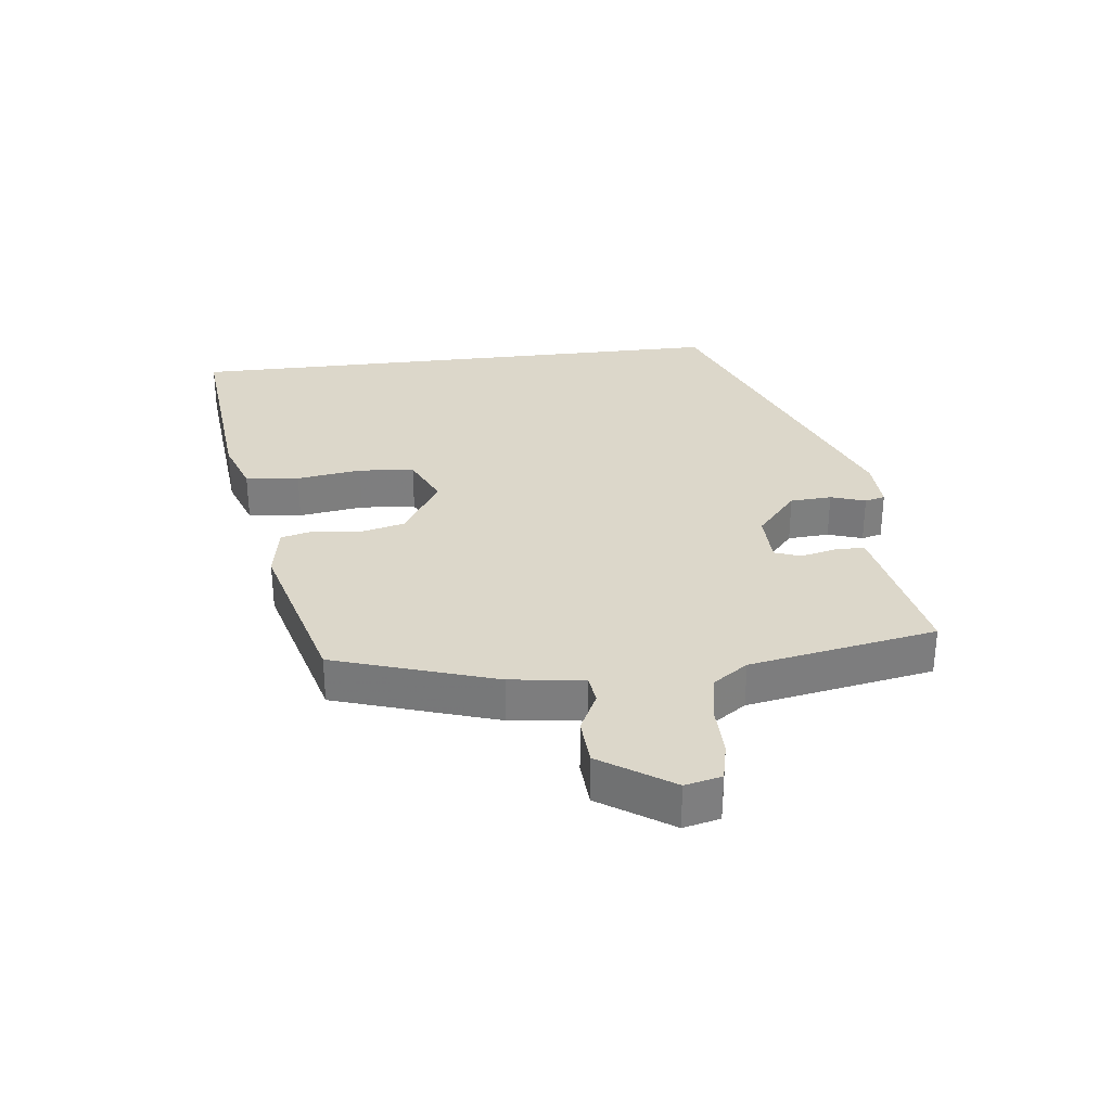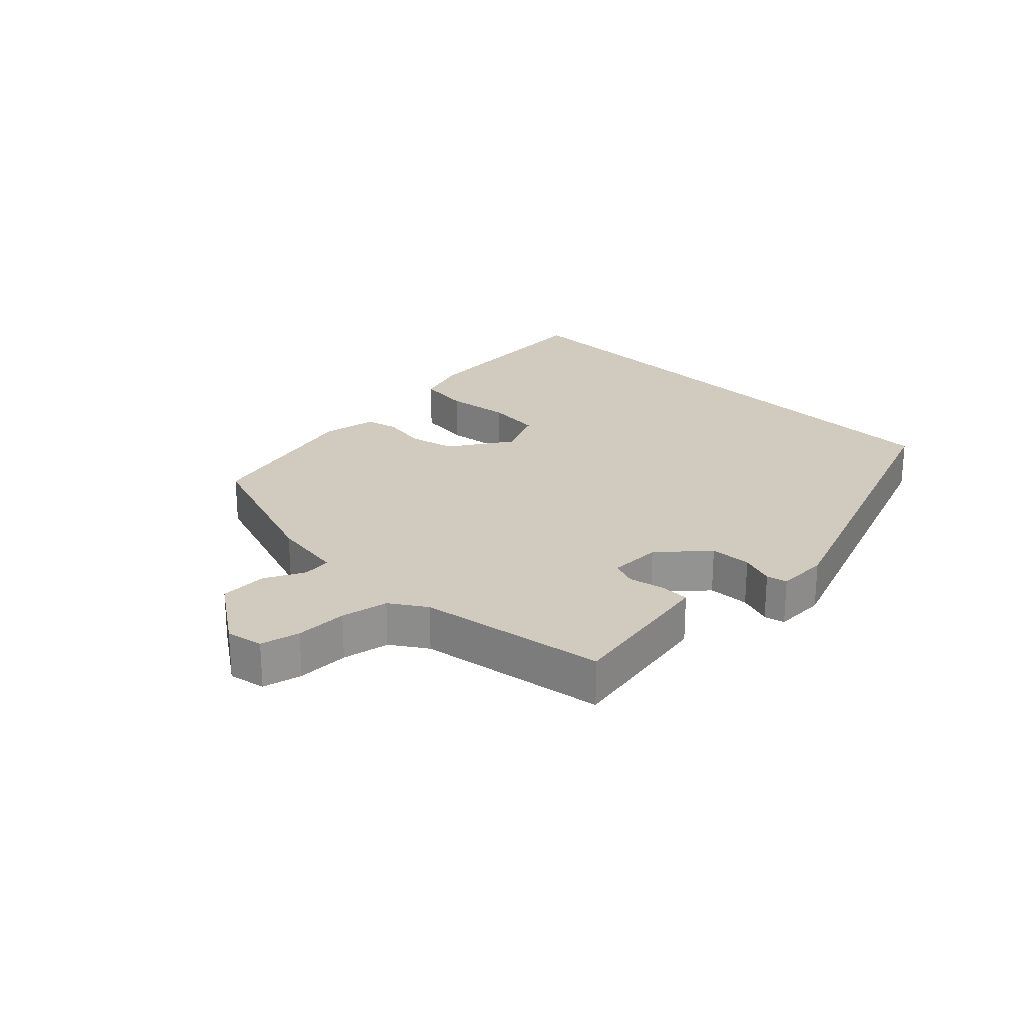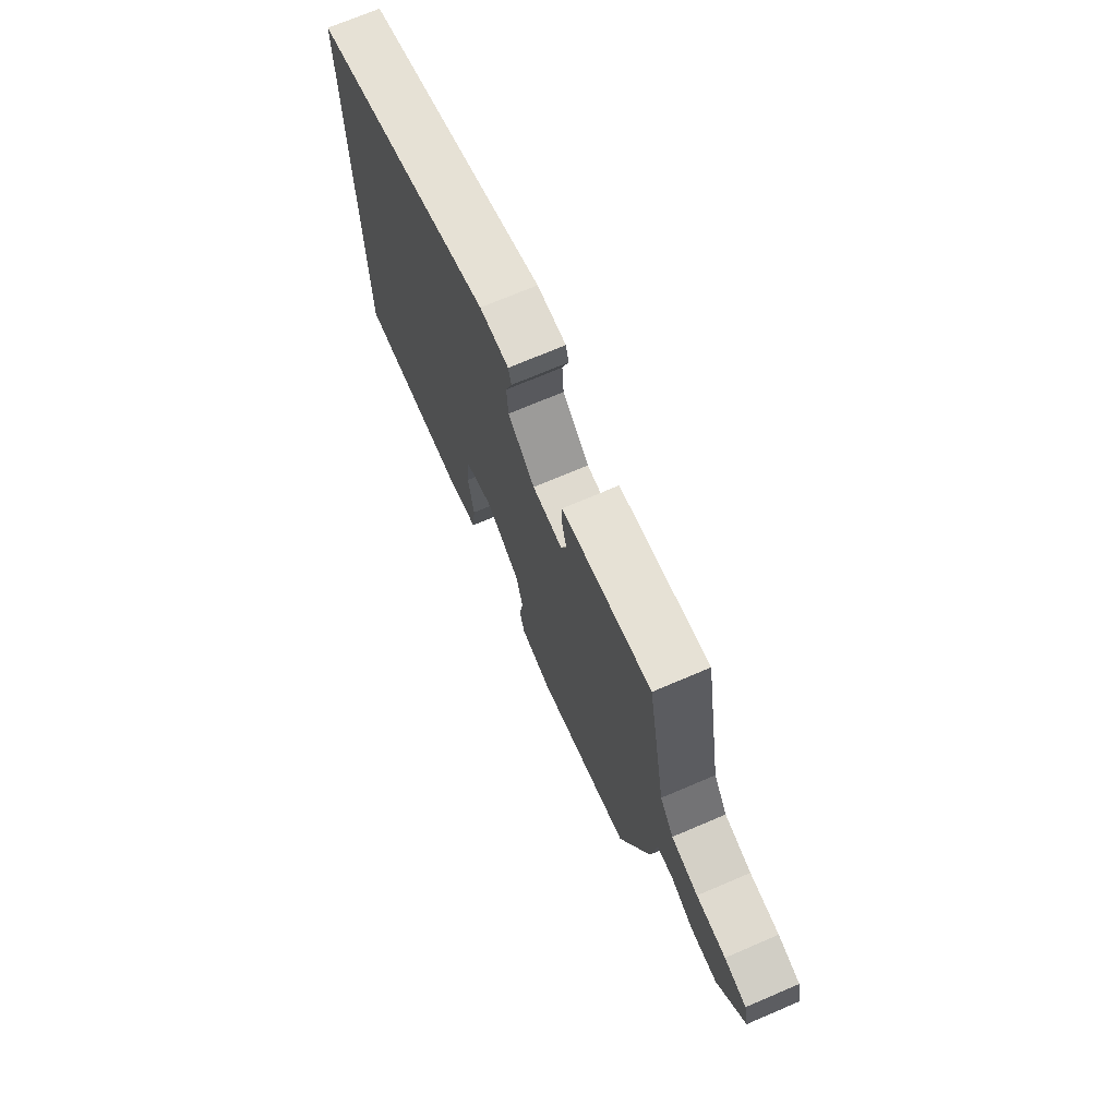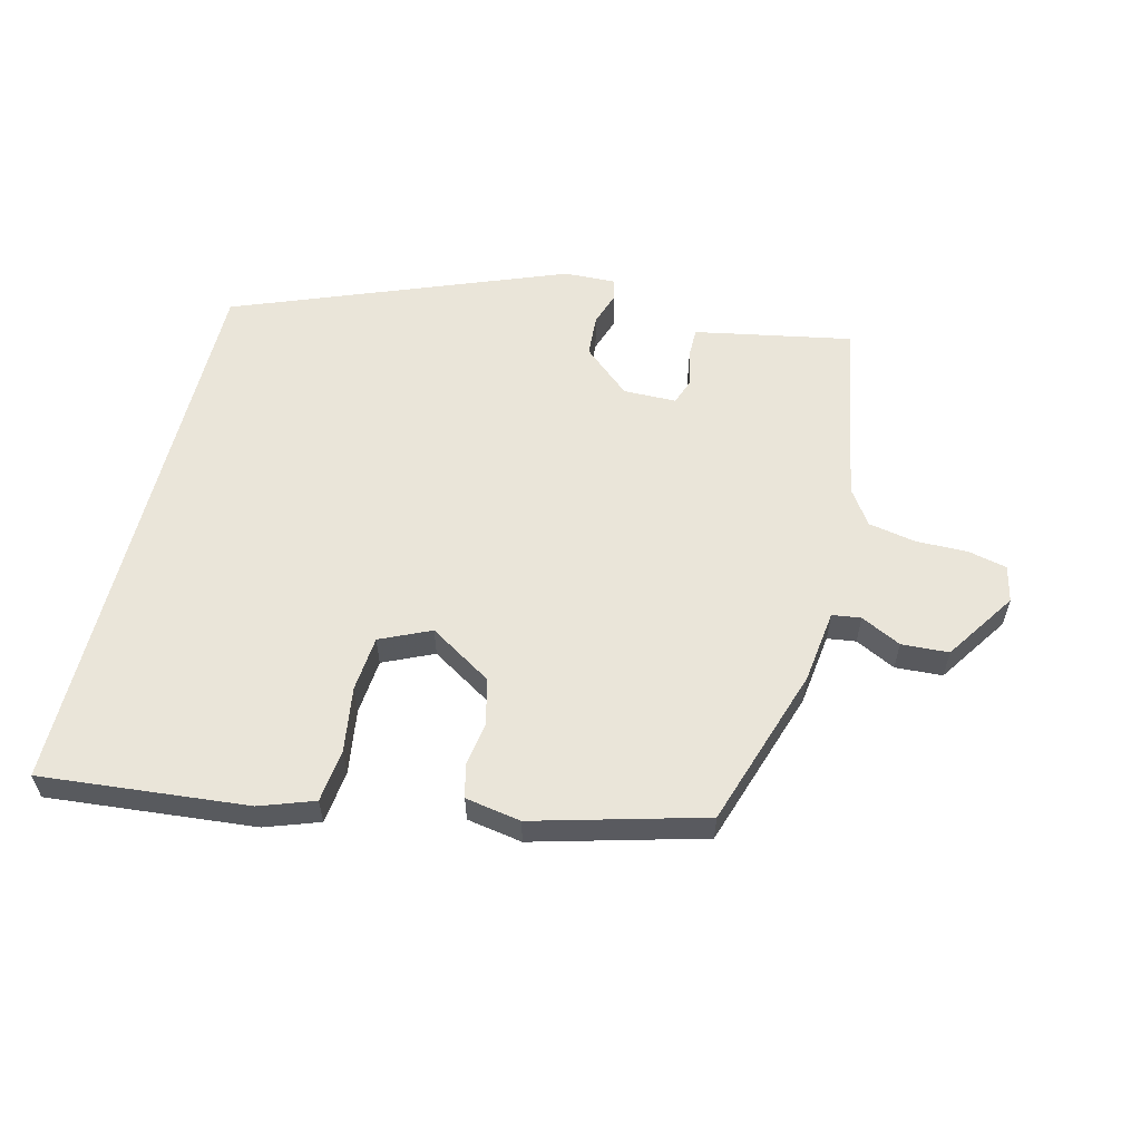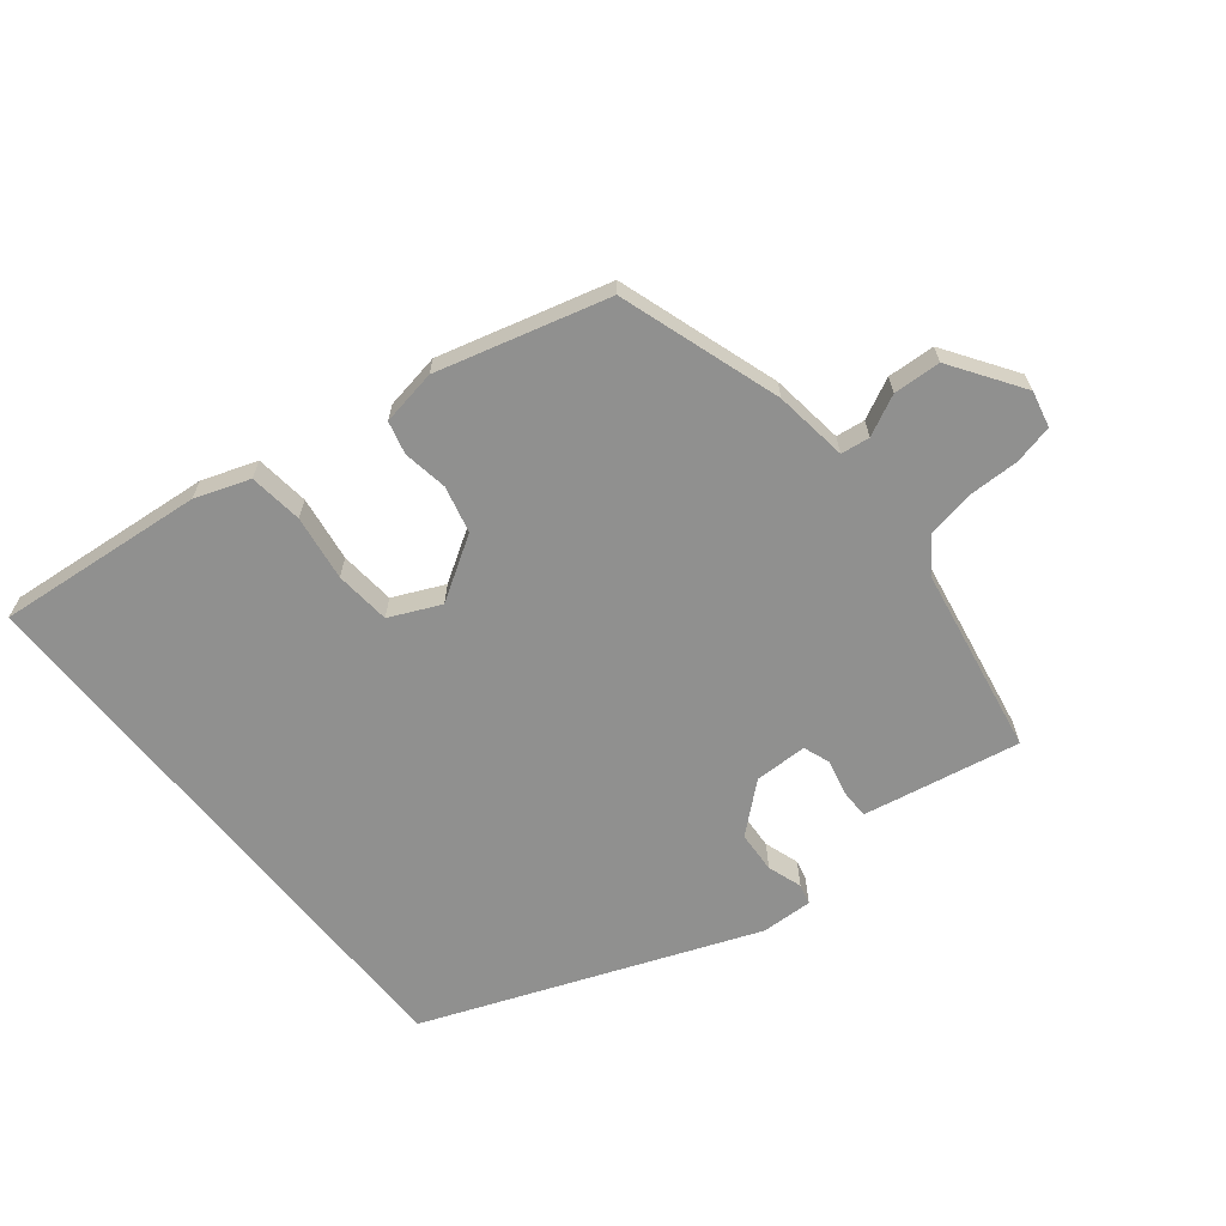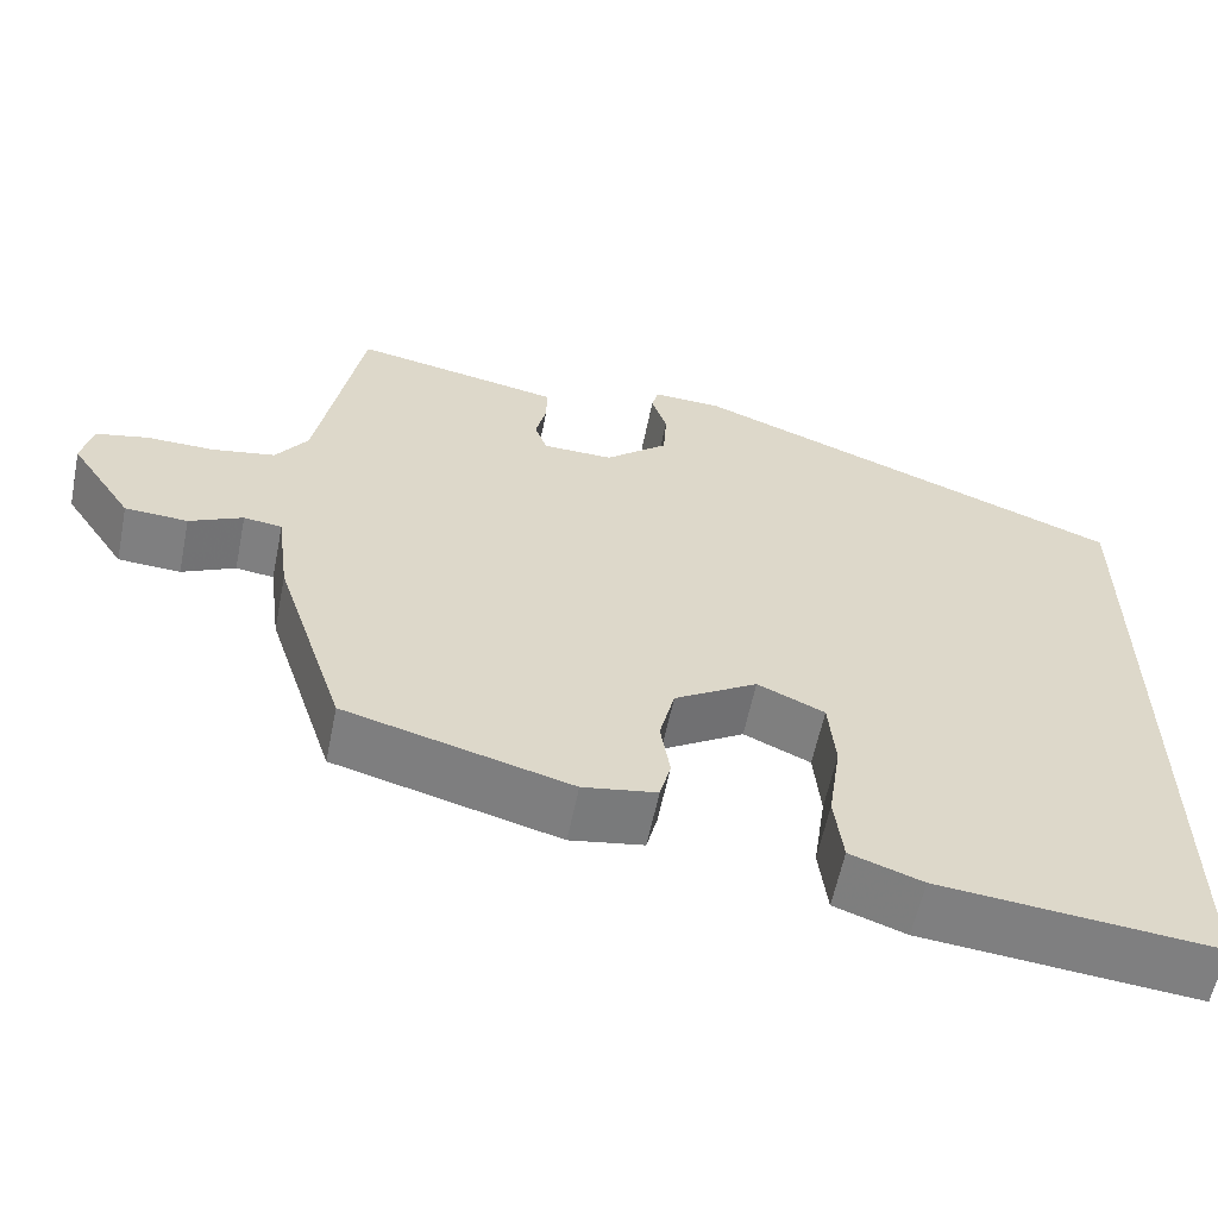
<metadata>
{"format":"obj","ext":"obj","renderer":"f3d","projection":"perspective","resolution":1024,"background":"white","views":[{"elev":30.8,"azim":-96.9,"up":"+Y"},{"elev":23.6,"azim":-44.2,"up":"+Y"},{"elev":71.5,"azim":-113.1,"up":"+Z"},{"elev":58.0,"azim":-166.0,"up":"+Y"},{"elev":-65.5,"azim":-141.1,"up":"+Y"},{"elev":-59.5,"azim":-11.5,"up":"+Z"}]}
</metadata>
<code>
v -0.463 0.07 -0.389
v -0.545 0.07 -0.137
v -0.56 0.07 -0.022
v -0.605 0.07 -0.016
v -0.668 0.07 -0.047
v -0.742 0.07 -0.043
v -0.816 0.07 0.068
v -0.803 0.07 0.125
v -0.742 0.07 0.139
v -0.661 0.07 0.138
v -0.587 0.07 0.152
v -0.549 0.07 0.207
v -0.496 0.07 0.499
v -0.301 0.07 0.462
v -0.25 0.07 0.452
v -0.25 0.07 0.406
v -0.263 0.07 0.35
v -0.248 0.07 0.309
v -0.165 0.07 0.308
v -0.091 0.07 0.372
v -0.087 0.07 0.437
v -0.105 0.07 0.491
v -0.097 0.07 0.523
v -0.016 0.07 0.52
v 0.5 0.07 0.319
v 0.5 0.07 -0.561
v 0.175 0.07 -0.53
v 0.09 0.07 -0.5
v 0.08 0.07 -0.416
v 0.095 0.07 -0.314
v 0.087 0.07 -0.227
v 0.008 0.07 -0.191
v -0.09 0.07 -0.252
v -0.108 0.07 -0.325
v -0.097 0.07 -0.395
v -0.11 0.07 -0.446
v -0.197 0.07 -0.461
v -0.463 0 -0.389
v -0.545 0 -0.137
v -0.56 0 -0.022
v -0.605 0 -0.016
v -0.668 0 -0.047
v -0.742 0 -0.043
v -0.816 0 0.068
v -0.803 0 0.125
v -0.742 0 0.139
v -0.661 0 0.138
v -0.587 0 0.152
v -0.549 0 0.207
v -0.496 0 0.499
v -0.301 0 0.462
v -0.25 0 0.452
v -0.25 0 0.406
v -0.263 0 0.35
v -0.248 0 0.309
v -0.165 0 0.308
v -0.091 0 0.372
v -0.087 0 0.437
v -0.105 0 0.491
v -0.097 0 0.523
v -0.016 0 0.52
v 0.5 0 0.319
v 0.5 0 -0.561
v 0.175 0 -0.53
v 0.09 0 -0.5
v 0.08 0 -0.416
v 0.095 0 -0.314
v 0.087 0 -0.227
v 0.008 0 -0.191
v -0.09 0 -0.252
v -0.108 0 -0.325
v -0.097 0 -0.395
v -0.11 0 -0.446
v -0.197 0 -0.461
f 1 2 3
f 37 1 3
f 36 37 3
f 35 36 3
f 34 35 3
f 33 34 3
f 32 33 3
f 28 29 30
f 27 28 30
f 26 27 30
f 25 26 30
f 25 30 31
f 23 24 25
f 22 23 25
f 21 22 25
f 25 31 32
f 21 25 32
f 20 21 32
f 15 16 17
f 14 15 17
f 13 14 17
f 12 13 17
f 11 12 17 18
f 8 9 10
f 7 8 10
f 6 7 10
f 5 6 10
f 4 5 10
f 3 4 10 11
f 11 18 19
f 3 11 19
f 32 3 19
f 19 20 32
f 40 39 38
f 40 38 74
f 40 74 73
f 40 73 72
f 40 72 71
f 40 71 70
f 40 70 69
f 67 66 65
f 67 65 64
f 67 64 63
f 67 63 62
f 68 67 62
f 62 61 60
f 62 60 59
f 62 59 58
f 69 68 62
f 69 62 58
f 69 58 57
f 54 53 52
f 54 52 51
f 54 51 50
f 54 50 49
f 55 54 49 48
f 47 46 45
f 47 45 44
f 47 44 43
f 47 43 42
f 47 42 41
f 48 47 41 40
f 56 55 48
f 56 48 40
f 56 40 69
f 69 57 56
f 1 38 39 2
f 2 39 40 3
f 3 40 41 4
f 4 41 42 5
f 5 42 43 6
f 6 43 44 7
f 7 44 45 8
f 8 45 46 9
f 9 46 47 10
f 10 47 48 11
f 11 48 49 12
f 12 49 50 13
f 13 50 51 14
f 14 51 52 15
f 15 52 53 16
f 16 53 54 17
f 17 54 55 18
f 18 55 56 19
f 19 56 57 20
f 20 57 58 21
f 21 58 59 22
f 22 59 60 23
f 23 60 61 24
f 24 61 62 25
f 25 62 63 26
f 26 63 64 27
f 27 64 65 28
f 28 65 66 29
f 29 66 67 30
f 30 67 68 31
f 31 68 69 32
f 32 69 70 33
f 33 70 71 34
f 34 71 72 35
f 35 72 73 36
f 36 73 74 37
f 37 74 38 1

</code>
